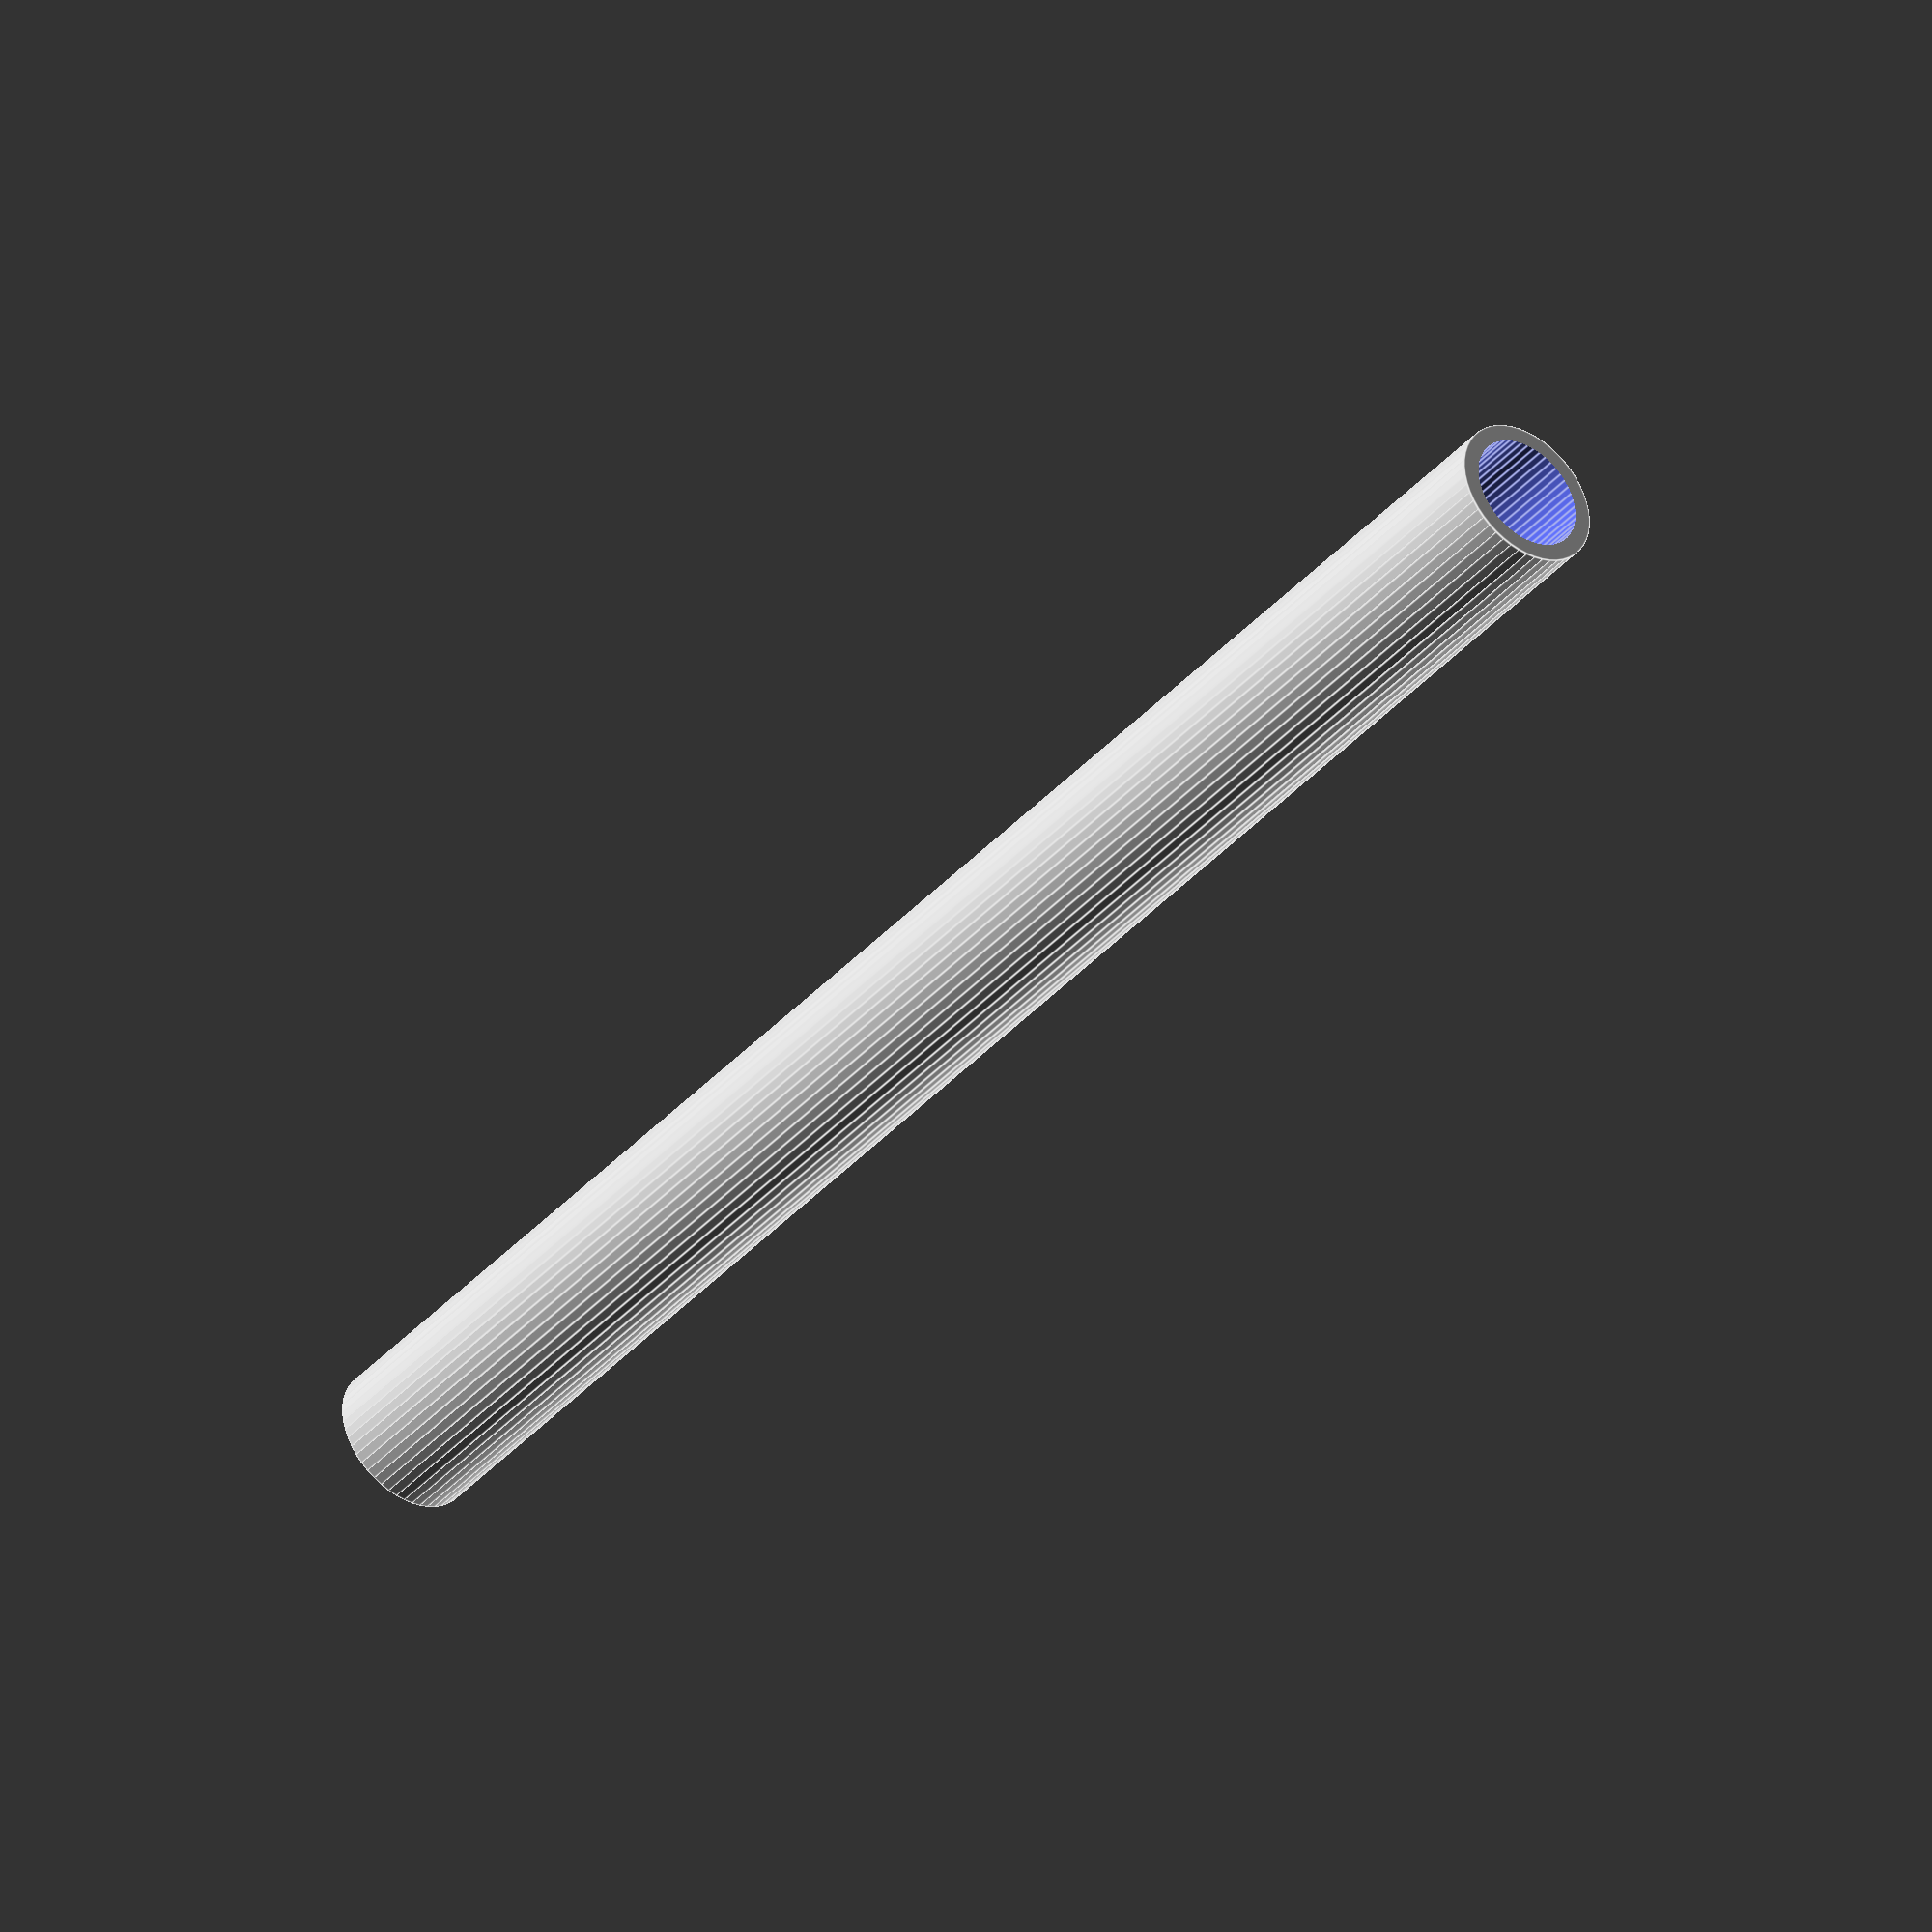
<openscad>
$fn = 50;


difference() {
	union() {
		translate(v = [0, 0, -21.0000000000]) {
			cylinder(h = 42, r = 1.7500000000);
		}
	}
	union() {
		translate(v = [0, 0, -100.0000000000]) {
			cylinder(h = 200, r = 1.3500000000);
		}
	}
}
</openscad>
<views>
elev=38.8 azim=24.7 roll=143.4 proj=o view=edges
</views>
